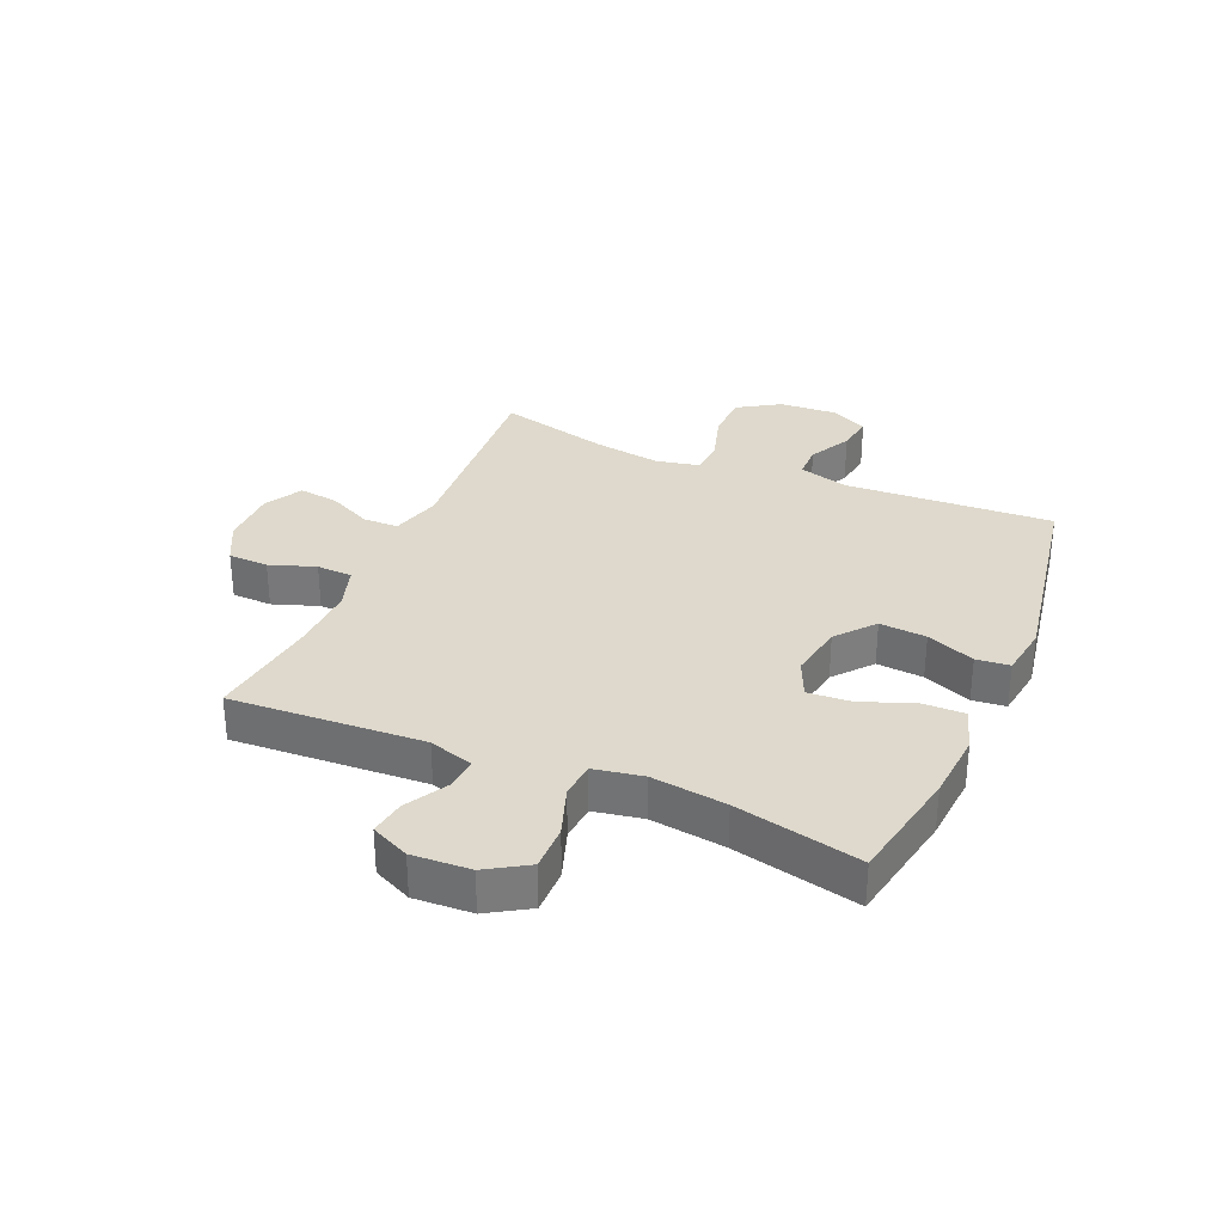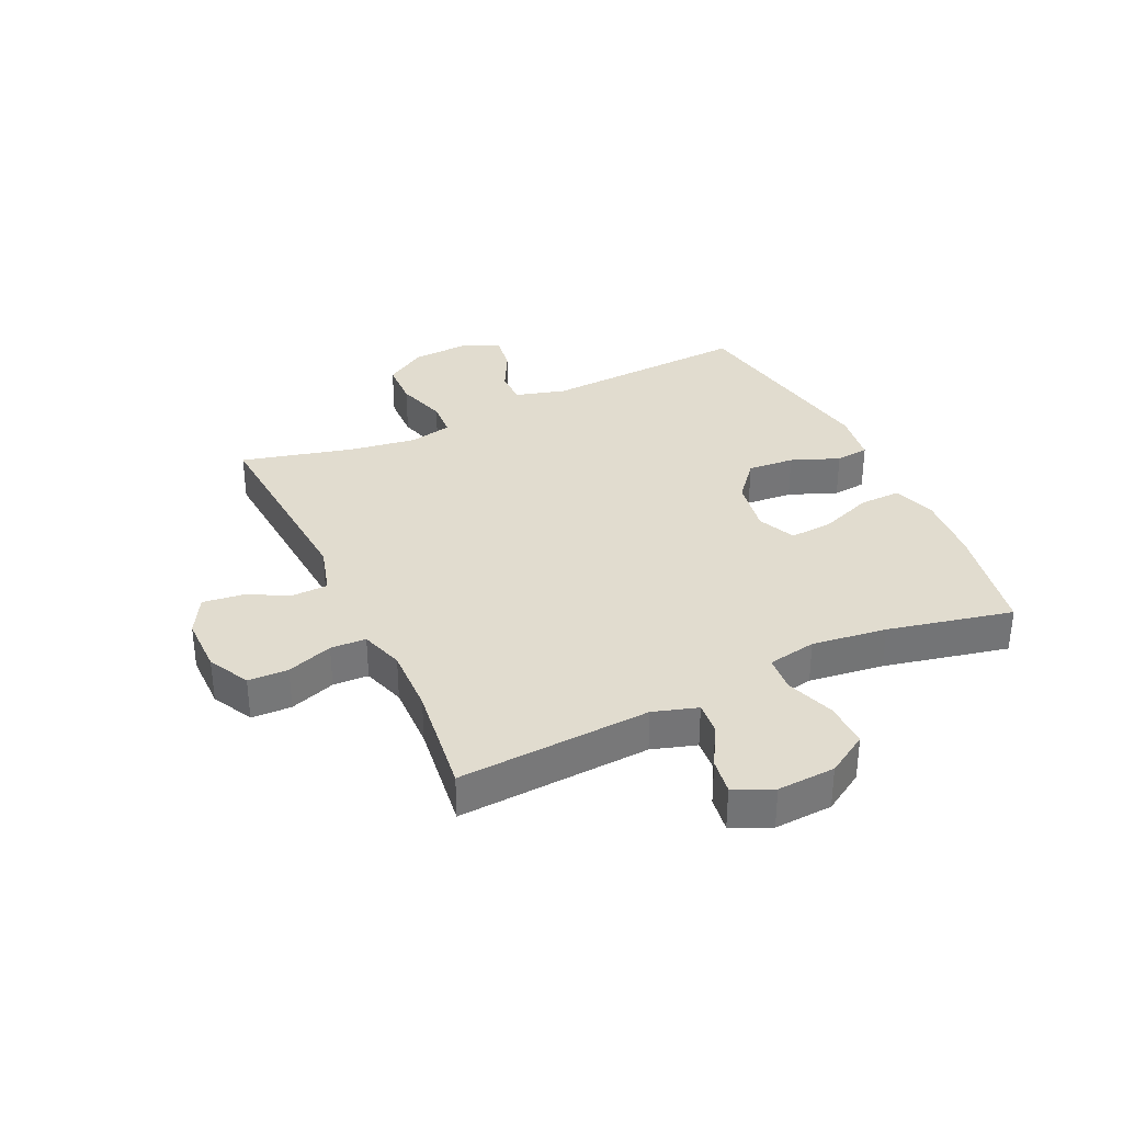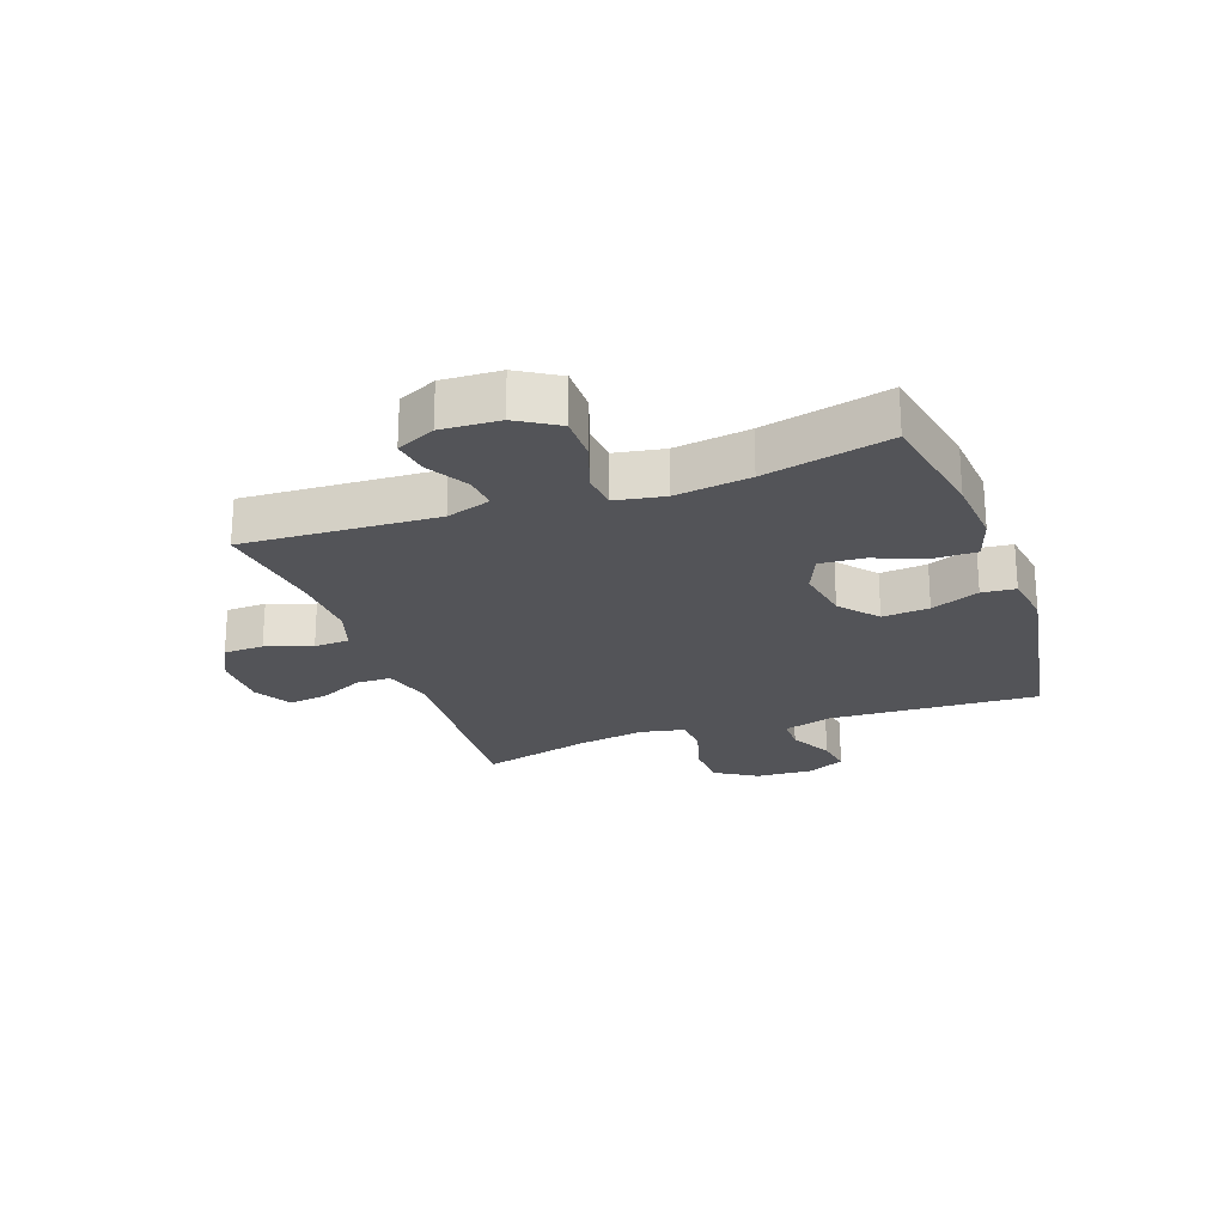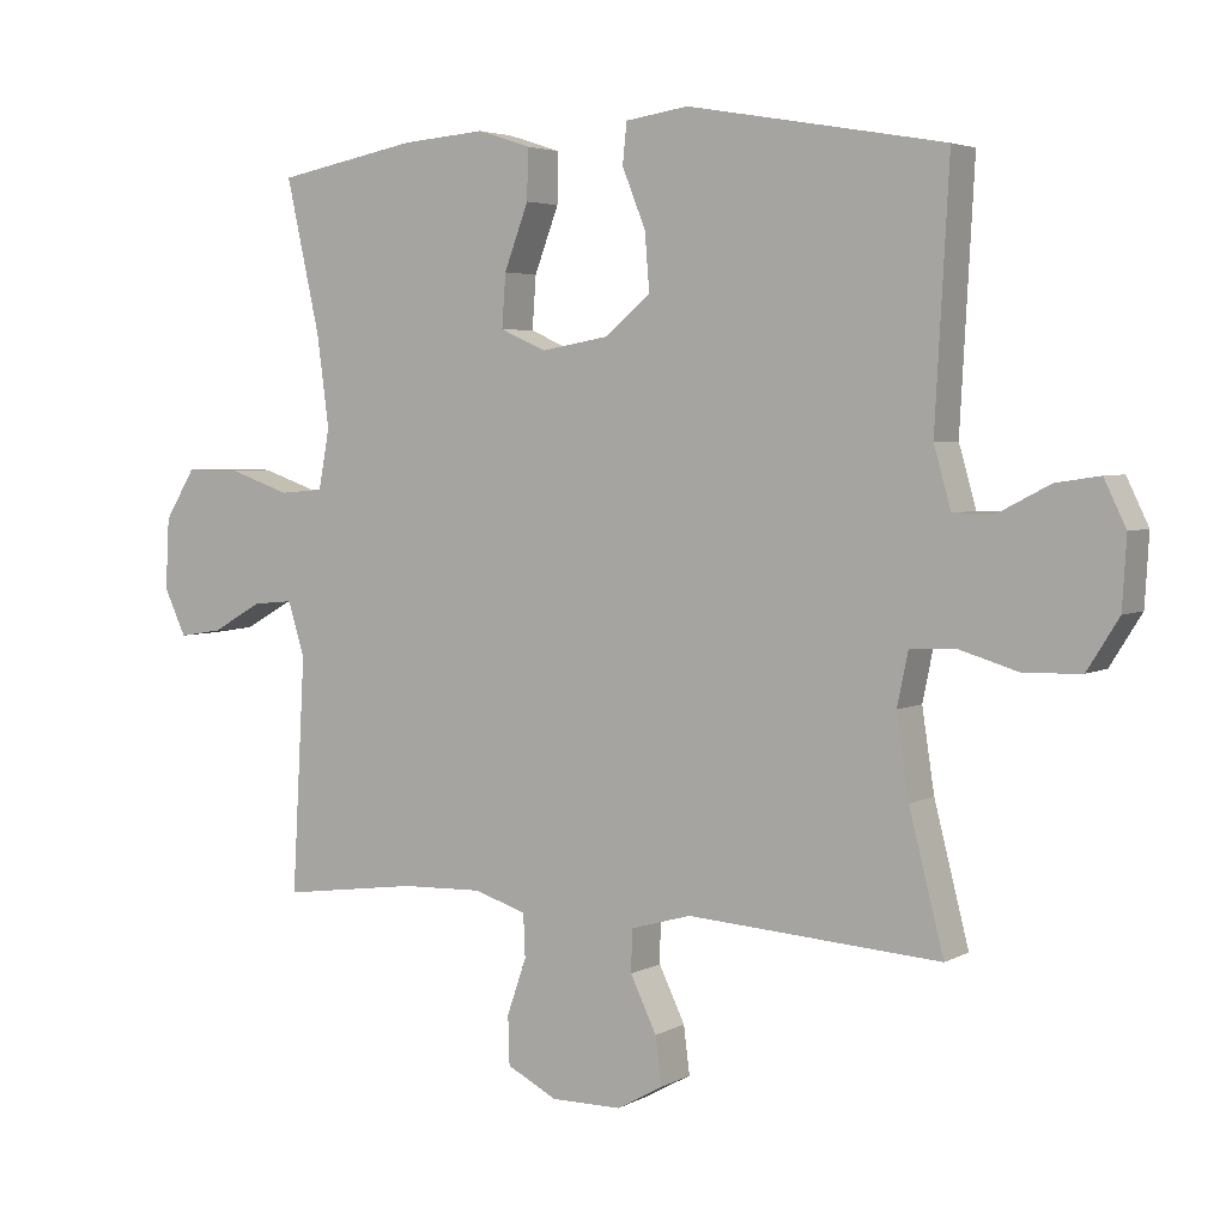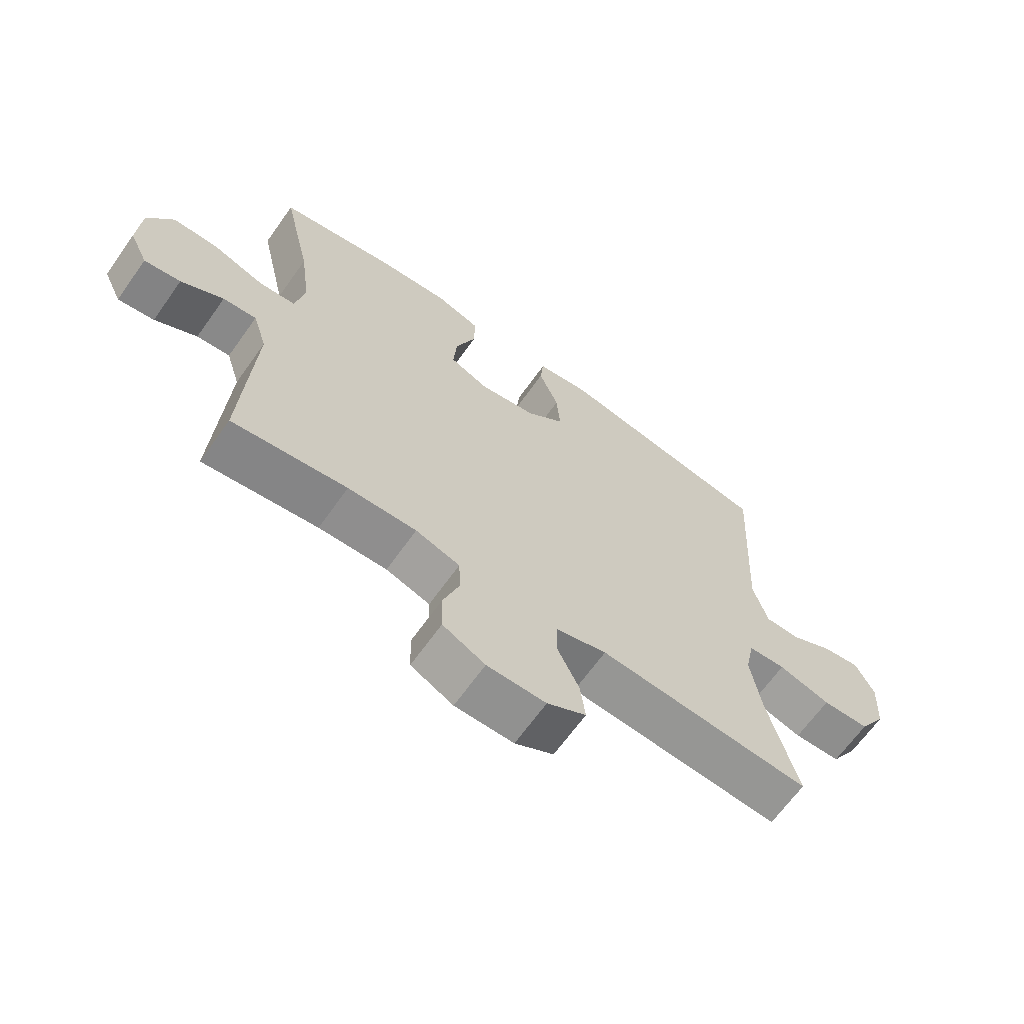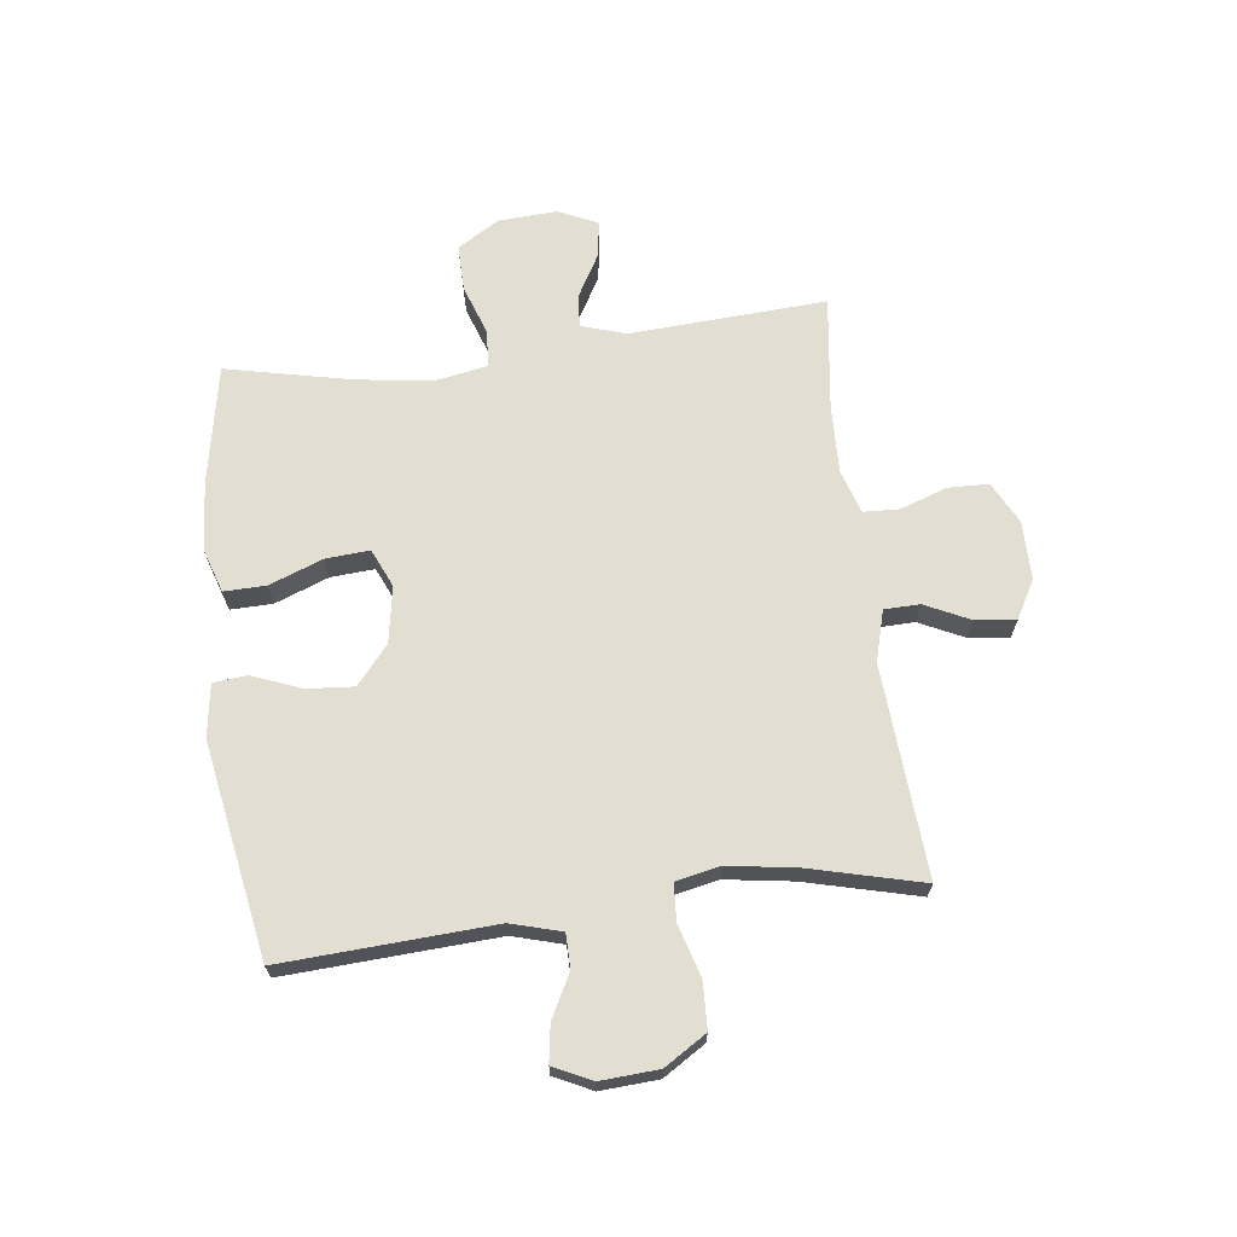
<metadata>
{"format":"obj","ext":"obj","renderer":"f3d","projection":"perspective","resolution":1024,"background":"white","views":[{"elev":32.0,"azim":-66.8,"up":"+Y"},{"elev":34.2,"azim":-115.2,"up":"+Y"},{"elev":-23.5,"azim":-70.2,"up":"+Y"},{"elev":4.0,"azim":31.0,"up":"+Z"},{"elev":-65.9,"azim":-35.4,"up":"+Z"},{"elev":67.9,"azim":82.8,"up":"+Y"}]}
</metadata>
<code>
o path3180
v -0.4538 0.0375 0.3087
v -0.4368 0.0375 0.1787
v -0.4524 0.0375 0.09358
v -0.5149 0.0375 0.08822
v -0.6014 0.0375 0.1181
v -0.6798 0.0375 0.119
v -0.7236 0.0375 0.04778
v -0.7288 0.0375 -0.05304
v -0.6977 0.0375 -0.1196
v -0.6358 0.0375 -0.11
v -0.5641 0.0375 -0.0691
v -0.5072 0.0375 -0.06386
v -0.4832 0.0375 -0.1408
v -0.502 0.0375 -0.4759
v -0.3078 0.0375 -0.4501
v -0.1919 0.0375 -0.4464
v -0.117 0.0375 -0.4702
v -0.1144 0.0375 -0.532
v -0.142 0.0375 -0.6115
v -0.1399 0.0375 -0.6812
v -0.06818 0.0375 -0.718
v 0.03152 0.0375 -0.7178
v 0.09727 0.0375 -0.6813
v 0.08866 0.0375 -0.6132
v 0.05142 0.0375 -0.5357
v 0.05282 0.0375 -0.4752
v 0.1393 0.0375 -0.451
v 0.4999 0.0375 -0.4759
v 0.4505 0.0375 -0.282
v 0.433 0.0375 -0.1661
v 0.4485 0.0375 -0.09077
v 0.5118 0.0375 -0.08696
v 0.5998 0.0375 -0.1132
v 0.6798 0.0375 -0.1101
v 0.7248 0.0375 -0.03812
v 0.7308 0.0375 0.06116
v 0.6994 0.0375 0.126
v 0.6363 0.0375 0.1163
v 0.5628 0.0375 0.07797
v 0.5046 0.0375 0.07858
v 0.4801 0.0375 0.1647
v 0.4999 0.0375 0.5258
v 0.1339 0.0375 0.5895
v 0.04392 0.0375 0.5761
v 0.03815 0.0375 0.5181
v 0.0714 0.0375 0.4348
v 0.07791 0.0375 0.3537
v 0.01311 0.0375 0.2991
v -0.08281 0.0375 0.2823
v -0.1485 0.0375 0.3112
v -0.1432 0.0375 0.3863
v -0.1087 0.0375 0.4781
v -0.1073 0.0375 0.5498
v -0.1825 0.0375 0.5742
v -0.3014 0.0375 0.5646
v -0.502 0.0375 0.5258
v -0.4538 -0.0375 0.3087
v -0.4368 -0.0375 0.1787
v -0.4524 -0.0375 0.09358
v -0.5149 -0.0375 0.08822
v -0.6014 -0.0375 0.1181
v -0.6798 -0.0375 0.119
v -0.7236 -0.0375 0.04778
v -0.7288 -0.0375 -0.05304
v -0.6977 -0.0375 -0.1196
v -0.6358 -0.0375 -0.11
v -0.5641 -0.0375 -0.0691
v -0.5072 -0.0375 -0.06386
v -0.4832 -0.0375 -0.1408
v -0.502 -0.0375 -0.4759
v -0.3078 -0.0375 -0.4501
v -0.1919 -0.0375 -0.4464
v -0.117 -0.0375 -0.4702
v -0.1144 -0.0375 -0.532
v -0.142 -0.0375 -0.6115
v -0.1399 -0.0375 -0.6812
v -0.06818 -0.0375 -0.718
v 0.03152 -0.0375 -0.7178
v 0.09727 -0.0375 -0.6813
v 0.08866 -0.0375 -0.6132
v 0.05142 -0.0375 -0.5357
v 0.05282 -0.0375 -0.4752
v 0.1393 -0.0375 -0.451
v 0.4999 -0.0375 -0.4759
v 0.4505 -0.0375 -0.282
v 0.433 -0.0375 -0.1661
v 0.4485 -0.0375 -0.09077
v 0.5118 -0.0375 -0.08696
v 0.5998 -0.0375 -0.1132
v 0.6798 -0.0375 -0.1101
v 0.7248 -0.0375 -0.03812
v 0.7308 -0.0375 0.06116
v 0.6994 -0.0375 0.126
v 0.6363 -0.0375 0.1163
v 0.5628 -0.0375 0.07797
v 0.5046 -0.0375 0.07858
v 0.4801 -0.0375 0.1647
v 0.4999 -0.0375 0.5258
v 0.1339 -0.0375 0.5895
v 0.04392 -0.0375 0.5761
v 0.03815 -0.0375 0.5181
v 0.0714 -0.0375 0.4348
v 0.07791 -0.0375 0.3537
v 0.01311 -0.0375 0.2991
v -0.08281 -0.0375 0.2823
v -0.1485 -0.0375 0.3112
v -0.1432 -0.0375 0.3863
v -0.1087 -0.0375 0.4781
v -0.1073 -0.0375 0.5498
v -0.1825 -0.0375 0.5742
v -0.3014 -0.0375 0.5646
v -0.502 -0.0375 0.5258
v -0.1399 0.0375 -0.6812
v -0.1399 0.0375 -0.6812
v -0.06818 0.0375 -0.718
v 0.03152 0.0375 -0.7178
v 0.09727 0.0375 -0.6813
v 0.09727 0.0375 -0.6813
v 0.08866 0.0375 -0.6132
v -0.142 0.0375 -0.6115
v 0.05142 0.0375 -0.5357
v -0.1144 0.0375 -0.532
v 0.05282 0.0375 -0.4752
v 0.05282 0.0375 -0.4752
v -0.117 0.0375 -0.4702
v -0.117 0.0375 -0.4702
v 0.1393 0.0375 -0.451
v -0.1919 0.0375 -0.4464
v -0.502 0.0375 -0.4759
v -0.502 0.0375 -0.4759
v -0.3078 0.0375 -0.4501
v 0.4999 0.0375 -0.4759
v 0.4999 0.0375 -0.4759
v 0.4505 0.0375 -0.282
v 0.433 0.0375 -0.1661
v -0.4832 0.0375 -0.1408
v 0.4485 0.0375 -0.09077
v 0.4485 0.0375 -0.09077
v -0.5072 0.0375 -0.06386
v -0.5072 0.0375 -0.06386
v -0.7288 0.0375 -0.05304
v -0.6977 0.0375 -0.1196
v -0.6977 0.0375 -0.1196
v -0.6358 0.0375 -0.11
v 0.5118 0.0375 -0.08696
v 0.5998 0.0375 -0.1132
v 0.6798 0.0375 -0.1101
v 0.7248 0.0375 -0.03812
v -0.5641 0.0375 -0.0691
v -0.7236 0.0375 0.04778
v 0.7308 0.0375 0.06116
v -0.6798 0.0375 0.119
v 0.6994 0.0375 0.126
v 0.6994 0.0375 0.126
v 0.5628 0.0375 0.07797
v 0.5046 0.0375 0.07858
v 0.5046 0.0375 0.07858
v 0.6363 0.0375 0.1163
v 0.4801 0.0375 0.1647
v -0.6014 0.0375 0.1181
v -0.5149 0.0375 0.08822
v -0.4524 0.0375 0.09358
v -0.4524 0.0375 0.09358
v -0.4368 0.0375 0.1787
v -0.4538 0.0375 0.3087
v -0.08281 0.0375 0.2823
v -0.1485 0.0375 0.3112
v -0.1485 0.0375 0.3112
v 0.01311 0.0375 0.2991
v 0.07791 0.0375 0.3537
v -0.1432 0.0375 0.3863
v 0.0714 0.0375 0.4348
v -0.1087 0.0375 0.4781
v 0.03815 0.0375 0.5181
v -0.1073 0.0375 0.5498
v -0.1073 0.0375 0.5498
v 0.4999 0.0375 0.5258
v 0.4999 0.0375 0.5258
v -0.502 0.0375 0.5258
v -0.502 0.0375 0.5258
v 0.04392 0.0375 0.5761
v 0.04392 0.0375 0.5761
v -0.3014 0.0375 0.5646
v -0.1825 0.0375 0.5742
v 0.1339 0.0375 0.5895
v -0.1399 -0.0375 -0.6812
v -0.1399 -0.0375 -0.6812
v -0.06818 -0.0375 -0.718
v 0.03152 -0.0375 -0.7178
v 0.09727 -0.0375 -0.6813
v 0.09727 -0.0375 -0.6813
v 0.08866 -0.0375 -0.6132
v -0.142 -0.0375 -0.6115
v 0.05142 -0.0375 -0.5357
v -0.1144 -0.0375 -0.532
v 0.05282 -0.0375 -0.4752
v 0.05282 -0.0375 -0.4752
v -0.117 -0.0375 -0.4702
v -0.117 -0.0375 -0.4702
v 0.1393 -0.0375 -0.451
v -0.1919 -0.0375 -0.4464
v -0.502 -0.0375 -0.4759
v -0.502 -0.0375 -0.4759
v -0.3078 -0.0375 -0.4501
v 0.4999 -0.0375 -0.4759
v 0.4999 -0.0375 -0.4759
v 0.4505 -0.0375 -0.282
v 0.433 -0.0375 -0.1661
v -0.4832 -0.0375 -0.1408
v 0.4485 -0.0375 -0.09077
v 0.4485 -0.0375 -0.09077
v -0.5072 -0.0375 -0.06386
v -0.5072 -0.0375 -0.06386
v -0.7288 -0.0375 -0.05304
v -0.6977 -0.0375 -0.1196
v -0.6977 -0.0375 -0.1196
v -0.6358 -0.0375 -0.11
v 0.5118 -0.0375 -0.08696
v 0.5998 -0.0375 -0.1132
v 0.6798 -0.0375 -0.1101
v 0.7248 -0.0375 -0.03812
v -0.5641 -0.0375 -0.0691
v -0.7236 -0.0375 0.04778
v 0.7308 -0.0375 0.06116
v -0.6798 -0.0375 0.119
v 0.6994 -0.0375 0.126
v 0.6994 -0.0375 0.126
v 0.5628 -0.0375 0.07797
v 0.5046 -0.0375 0.07858
v 0.5046 -0.0375 0.07858
v 0.6363 -0.0375 0.1163
v 0.4801 -0.0375 0.1647
v -0.6014 -0.0375 0.1181
v -0.5149 -0.0375 0.08822
v -0.4524 -0.0375 0.09358
v -0.4524 -0.0375 0.09358
v -0.4368 -0.0375 0.1787
v -0.4538 -0.0375 0.3087
v -0.08281 -0.0375 0.2823
v -0.1485 -0.0375 0.3112
v -0.1485 -0.0375 0.3112
v 0.01311 -0.0375 0.2991
v 0.07791 -0.0375 0.3537
v -0.1432 -0.0375 0.3863
v 0.0714 -0.0375 0.4348
v -0.1087 -0.0375 0.4781
v 0.03815 -0.0375 0.5181
v -0.1073 -0.0375 0.5498
v -0.1073 -0.0375 0.5498
v 0.4999 -0.0375 0.5258
v 0.4999 -0.0375 0.5258
v -0.502 -0.0375 0.5258
v -0.502 -0.0375 0.5258
v 0.04392 -0.0375 0.5761
v 0.04392 -0.0375 0.5761
v -0.3014 -0.0375 0.5646
v -0.1825 -0.0375 0.5742
v 0.1339 -0.0375 0.5895
f 224 231 221
f 234 222 212
f 252 238 256
f 243 242 232
f 235 209 239
f 242 200 208
f 257 256 244
f 239 198 196
f 204 209 202
f 223 222 233
f 239 201 198
f 228 219 221
f 234 212 235
f 188 194 193
f 225 223 233
f 232 242 210
f 250 245 243
f 245 258 247
f 193 194 195
f 238 237 240
f 215 217 214
f 258 245 250
f 221 219 220
f 201 209 204
f 242 239 200
f 237 235 240
f 207 200 205
f 221 231 228
f 256 238 244
f 248 257 246
f 247 258 254
f 246 257 244
f 250 243 232
f 219 228 218
f 209 235 212
f 214 222 223
f 192 189 190
f 233 222 234
f 188 193 186
f 244 238 240
f 239 209 201
f 232 210 229
f 210 242 208
f 228 229 218
f 222 214 217
f 198 195 196
f 196 195 194
f 240 235 239
f 231 224 226
f 192 188 189
f 208 200 207
f 218 229 210
f 200 239 196
f 194 188 192
f 114 21 77 187
f 21 22 78 77
f 22 118 191 78
f 23 24 80 79
f 19 20 76 75
f 24 25 81 80
f 18 19 75 74
f 25 124 197 81
f 126 18 74 199
f 26 27 83 82
f 16 17 73 72
f 130 15 71 203
f 27 133 206 83
f 15 16 72 71
f 28 29 85 84
f 29 30 86 85
f 13 14 70 69
f 30 138 211 86
f 140 13 69 213
f 8 143 216 64
f 9 10 66 65
f 32 33 89 88
f 33 34 90 89
f 34 35 91 90
f 10 11 67 66
f 31 32 88 87
f 11 12 68 67
f 7 8 64 63
f 35 36 92 91
f 6 7 63 62
f 36 154 227 92
f 39 157 230 95
f 38 39 95 94
f 37 38 94 93
f 40 41 97 96
f 5 6 62 61
f 4 5 61 60
f 163 4 60 236
f 2 3 59 58
f 1 2 58 57
f 49 168 241 105
f 48 49 105 104
f 47 48 104 103
f 50 51 107 106
f 46 47 103 102
f 51 52 108 107
f 45 46 102 101
f 52 176 249 108
f 41 178 251 97
f 180 1 57 253
f 182 45 101 255
f 55 56 112 111
f 54 55 111 110
f 53 54 110 109
f 43 44 100 99
f 42 43 99 98
f 151 148 158
f 161 139 149
f 179 183 165
f 170 159 169
f 162 166 136
f 169 135 127
f 184 171 183
f 166 123 125
f 131 129 136
f 150 160 149
f 166 125 128
f 155 148 146
f 161 162 139
f 115 120 121
f 152 160 150
f 159 137 169
f 177 170 172
f 172 174 185
f 120 122 121
f 165 167 164
f 142 141 144
f 185 177 172
f 148 147 146
f 128 131 136
f 169 127 166
f 164 167 162
f 134 132 127
f 148 155 158
f 183 171 165
f 175 173 184
f 174 181 185
f 173 171 184
f 177 159 170
f 146 145 155
f 136 139 162
f 141 150 149
f 119 117 116
f 160 161 149
f 115 113 120
f 171 167 165
f 166 128 136
f 159 156 137
f 137 135 169
f 155 145 156
f 149 144 141
f 125 123 122
f 123 121 122
f 167 166 162
f 158 153 151
f 119 116 115
f 135 134 127
f 145 137 156
f 127 123 166
f 121 119 115

</code>
